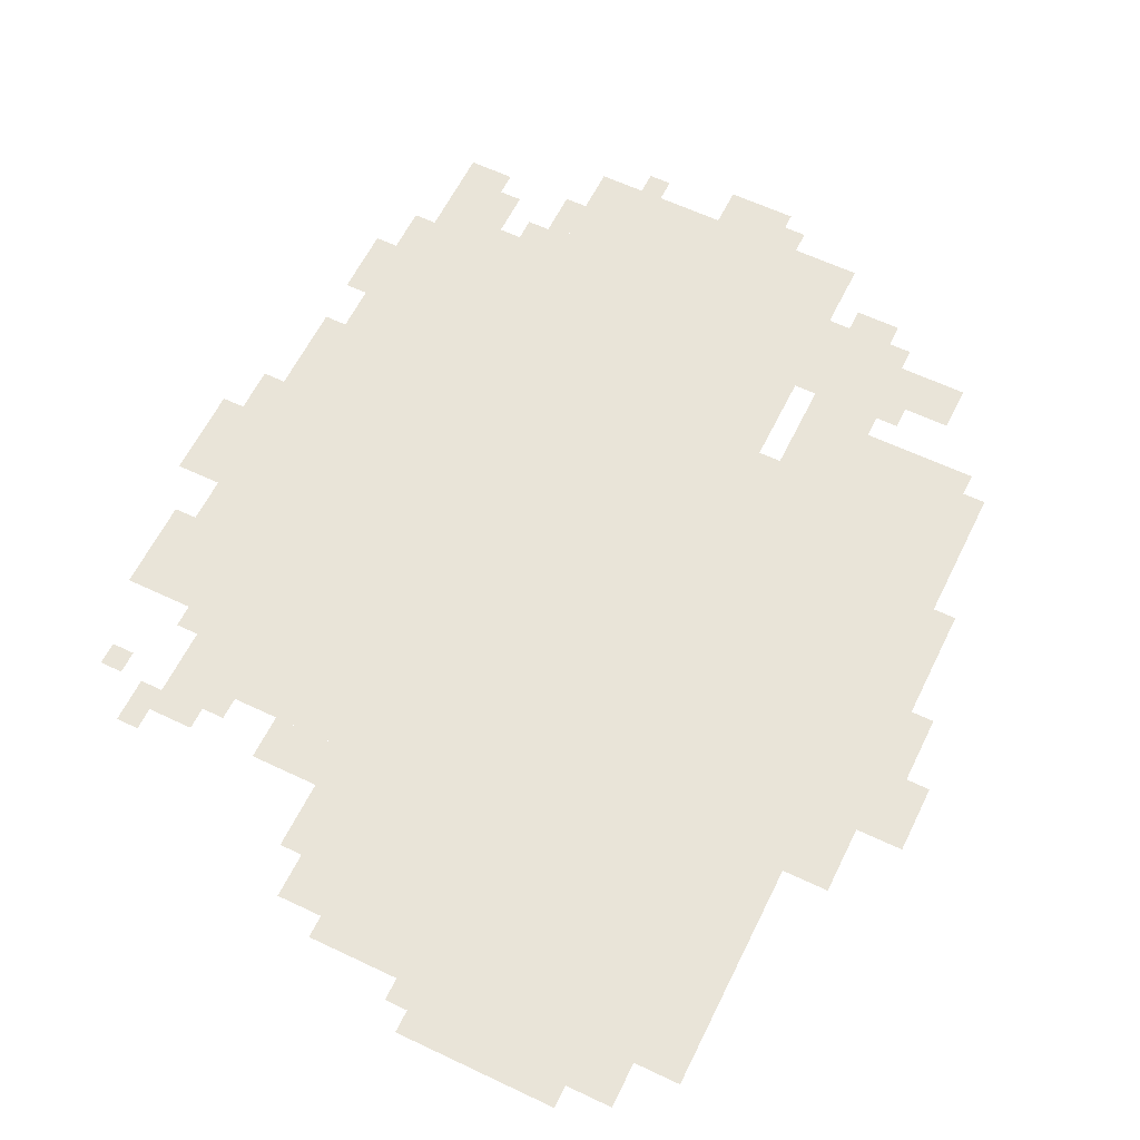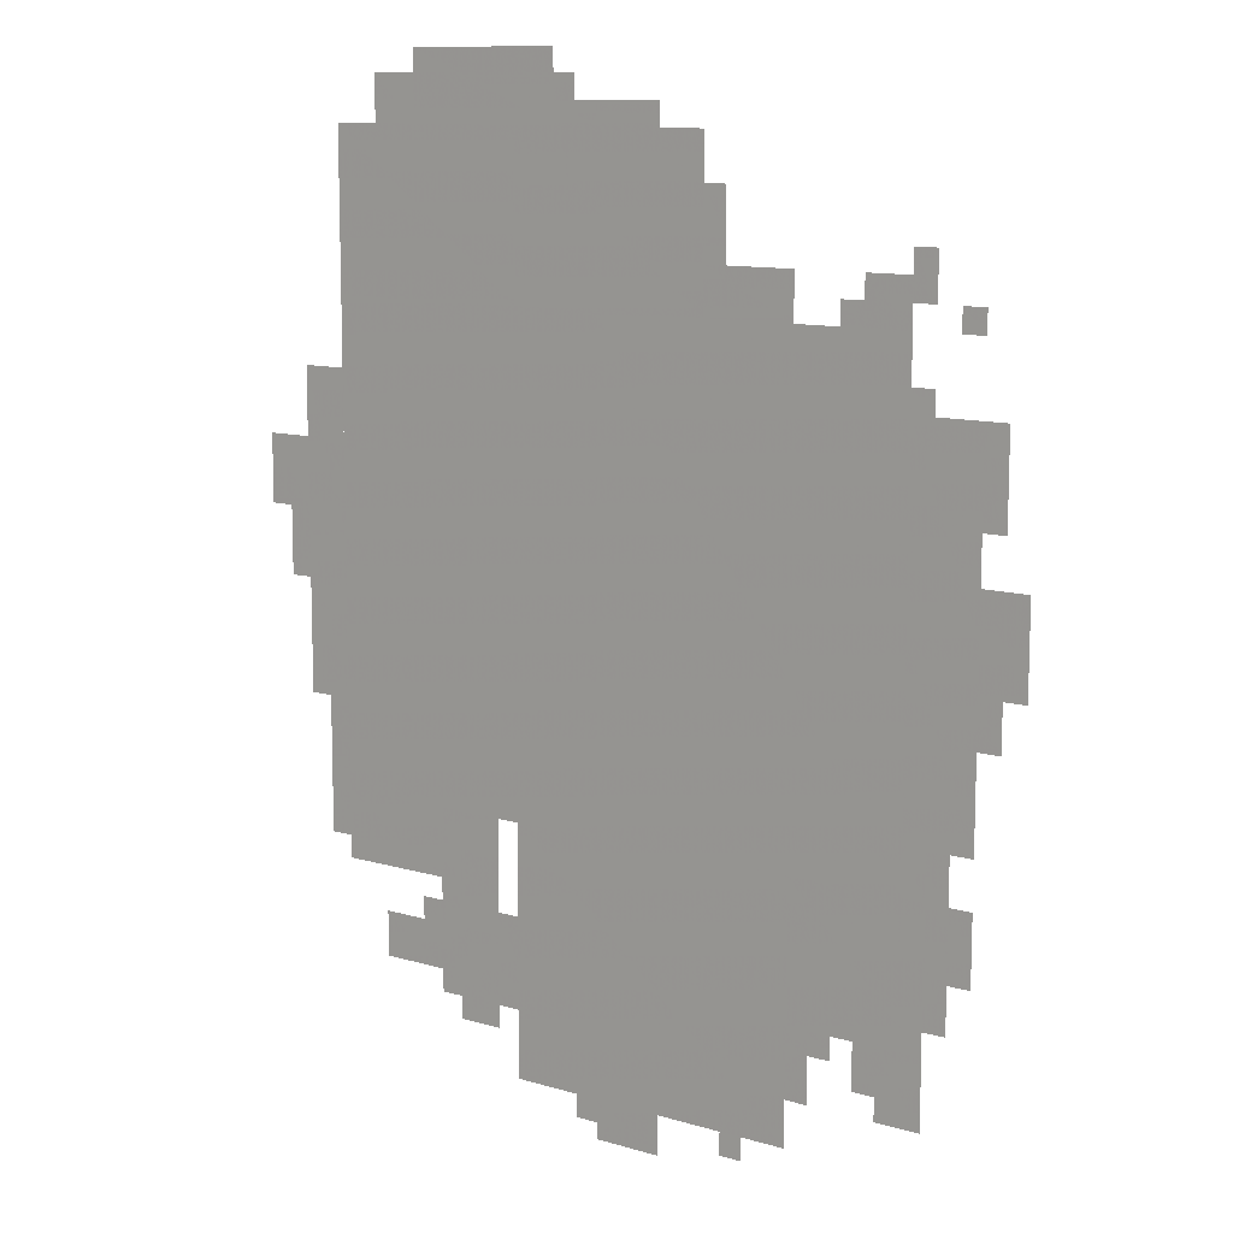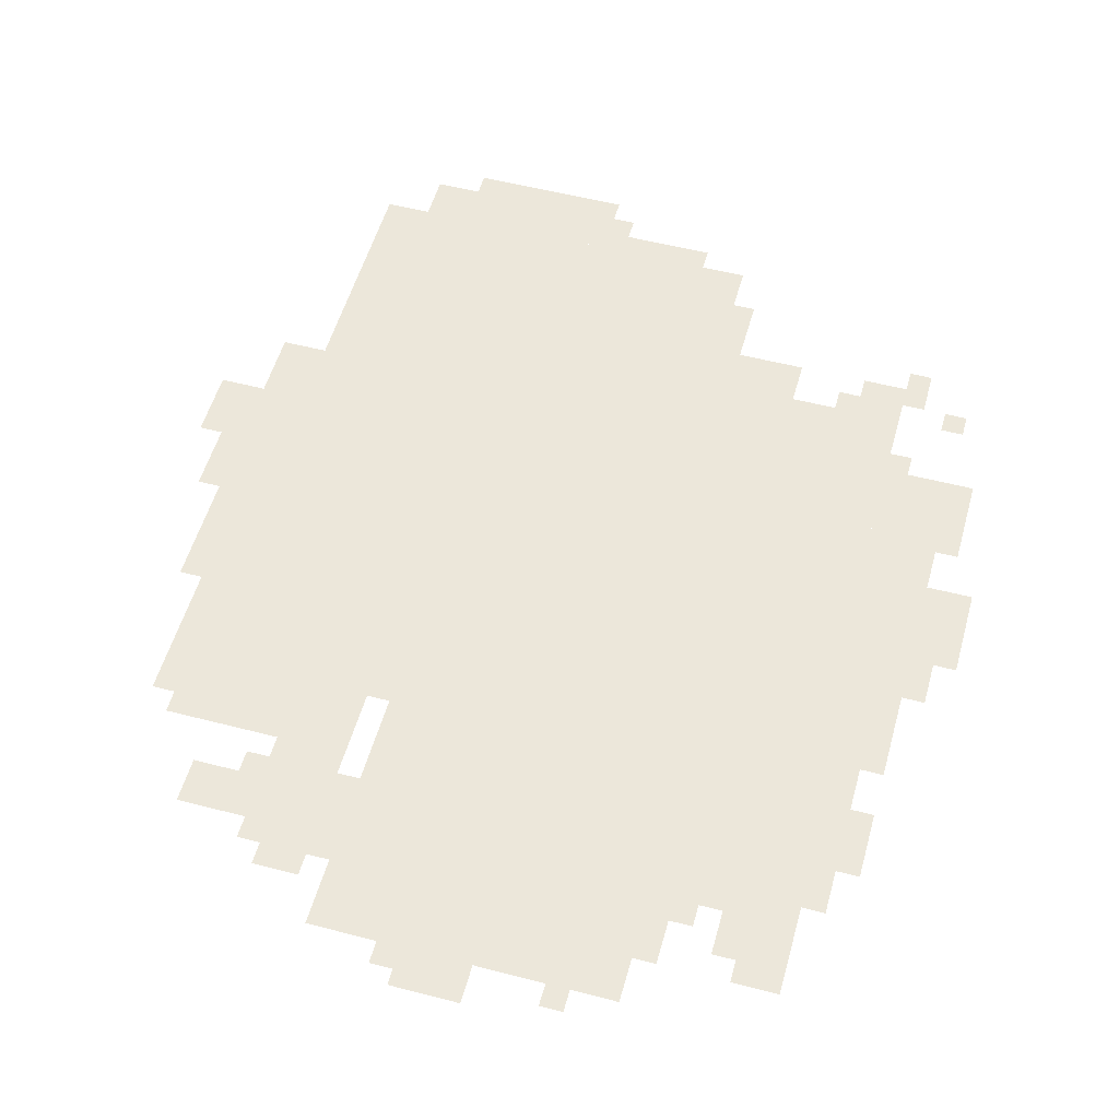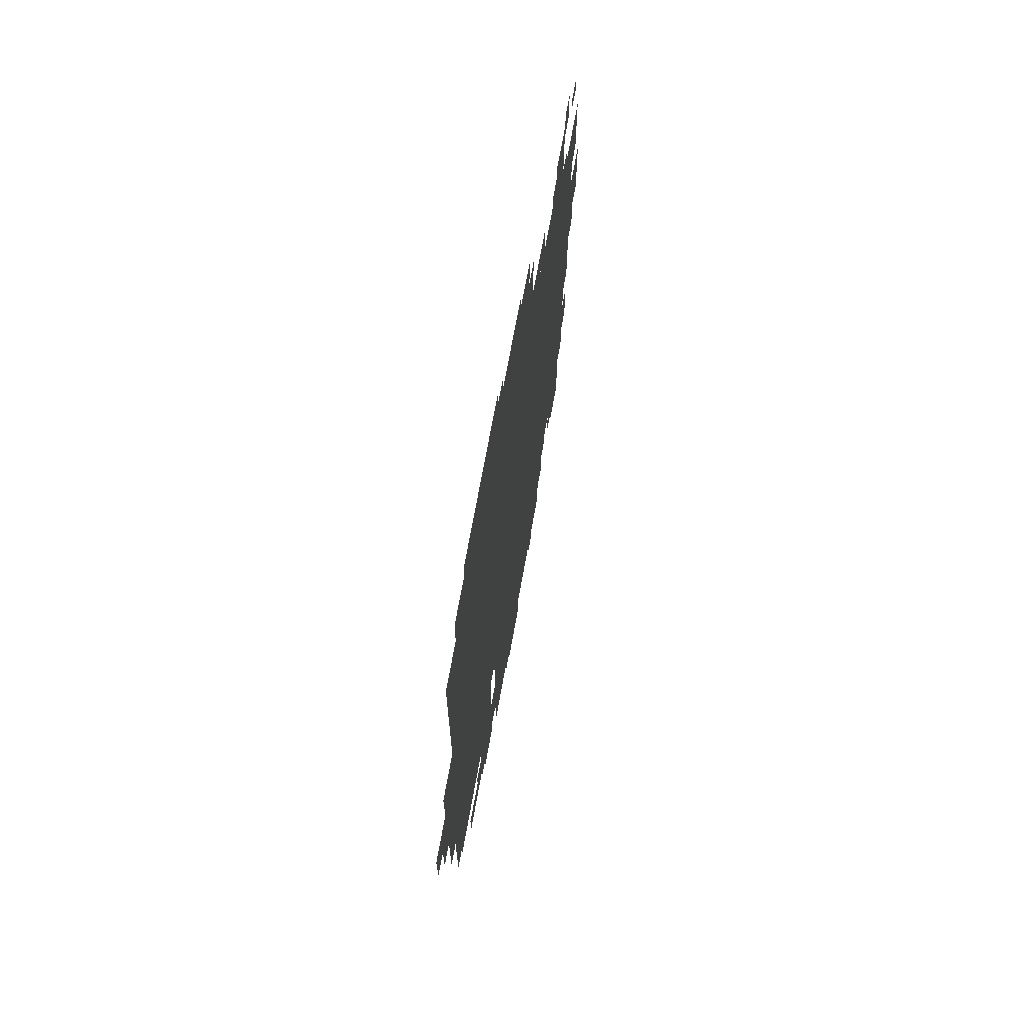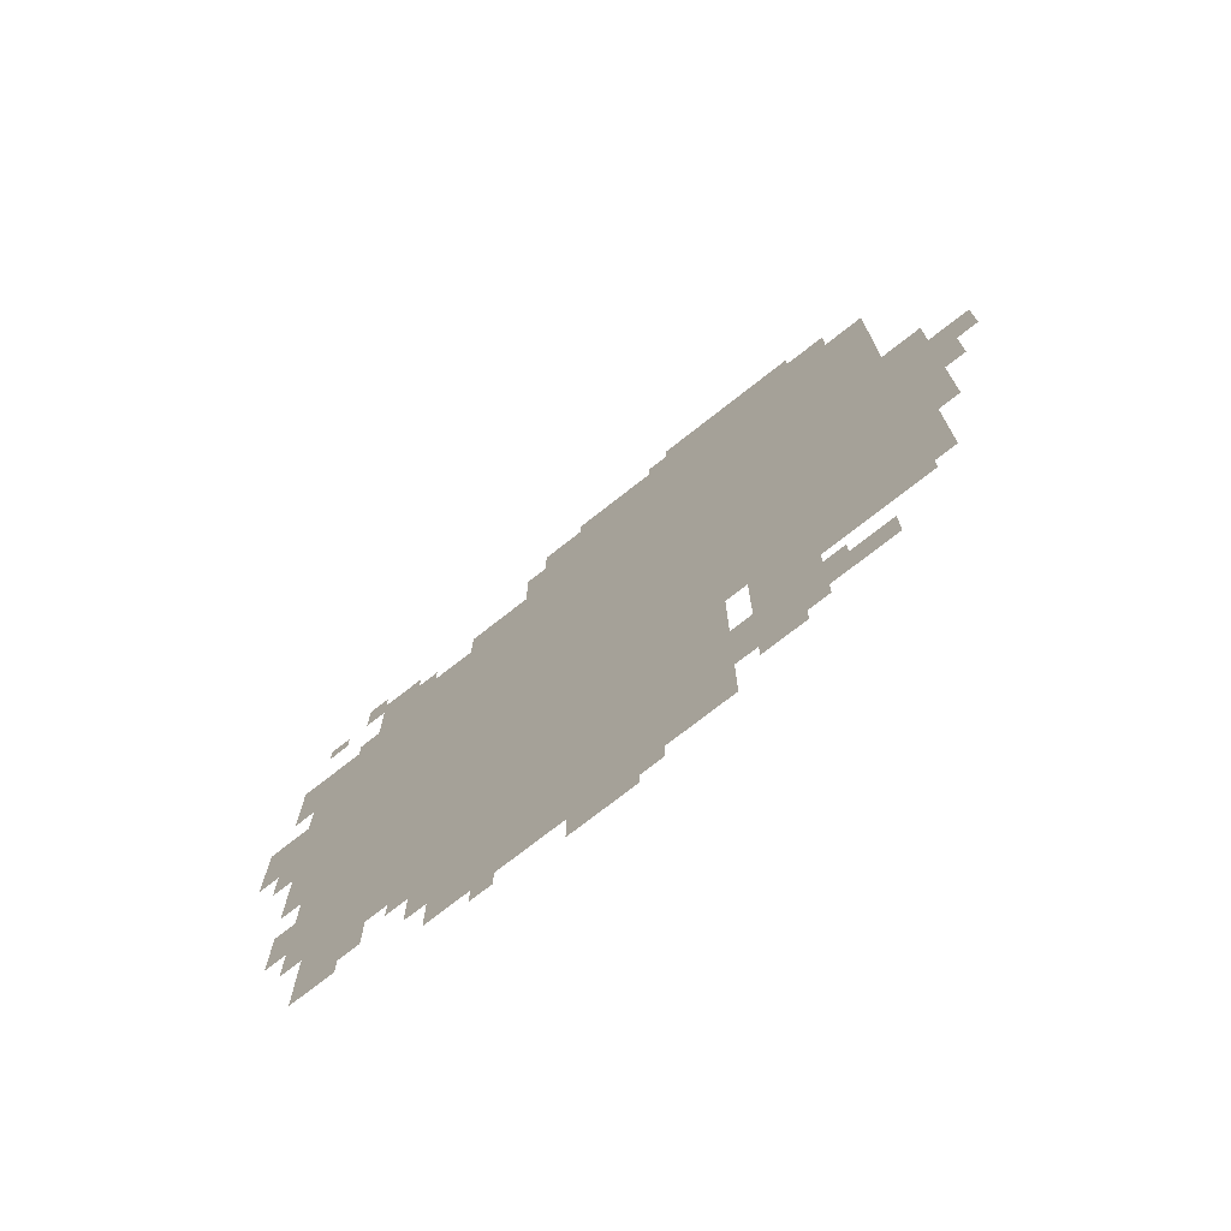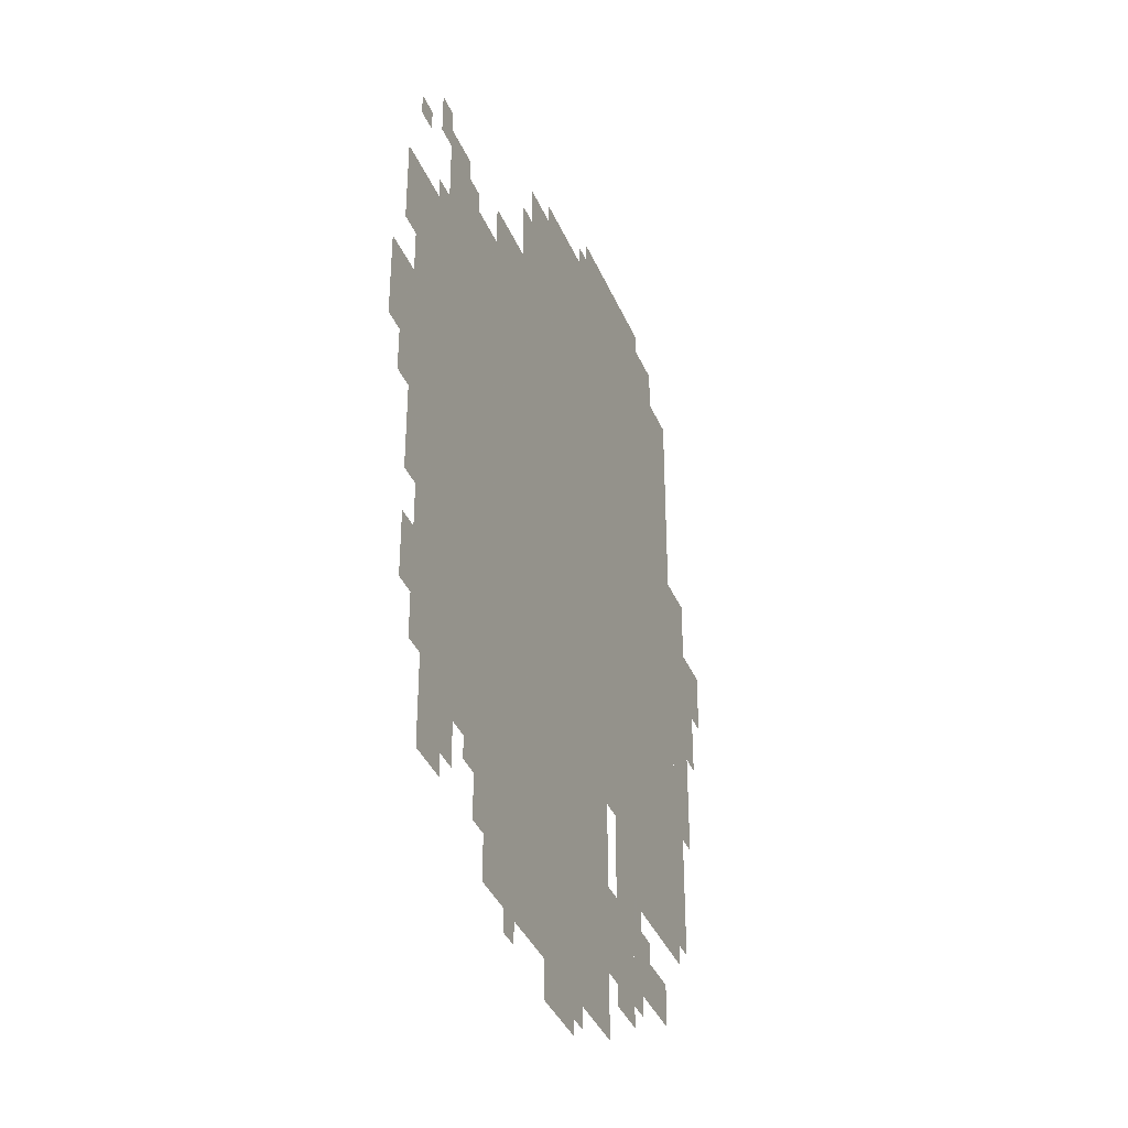
<metadata>
{"format":"obj","ext":"obj","renderer":"f3d","projection":"perspective","resolution":1024,"background":"white","views":[{"elev":60.6,"azim":-154.0,"up":"+Z"},{"elev":11.2,"azim":35.9,"up":"+Y"},{"elev":53.7,"azim":15.5,"up":"+Z"},{"elev":70.6,"azim":-79.8,"up":"+Y"},{"elev":-74.5,"azim":-141.9,"up":"+Y"},{"elev":-37.9,"azim":111.3,"up":"+Y"}]}
</metadata>
<code>
g masazhusai_2-mesh
v -160 407 0
v -160 1079 0
v -608 1079 0
v -608 407 0
v -608 407 0
v -608 1079 0
v -1024 1079 0
v -1024 407 0
v -320 55 0
v -320 407 0
v -736 407 0
v -736 55 0
v -736 1079 0
v -736 1303 0
v -1024 1303 0
v -1024 1079 0
v -448 1079 0
v -448 1303 0
v -736 1303 0
v -736 1079 0
v -128 215 0
v -128 407 0
v -320 407 0
v -320 215 0
v -64 727 0
v -64 983 0
v -160 983 0
v -160 727 0
v -64 471 0
v -64 727 0
v -160 727 0
v -160 471 0
v -672 1303 0
v -672 1399 0
v -896 1399 0
v -896 1303 0
v -864 311 0
v -864 407 0
v -1024 407 0
v -1024 311 0
v -1024 535 0
v -1024 759 0
v -1088 759 0
v -1088 535 0
v -1024 759 0
v -1024 983 0
v -1088 983 0
v -1088 759 0
v -768 247 0
v -768 407 0
v -832 407 0
v -832 247 0
v -1088 791 0
v -1088 887 0
v -1153 887 0
v -1153 791 0
v 0 663 0
v 0 791 0
v -64 791 0
v -64 663 0
v -320 1079 0
v -320 1143 0
v -448 1143 0
v -448 1079 0
v -768 119 0
v -768 247 0
v -832 247 0
v -832 119 0
v -512 0 0
v -512 55 0
v -608 55 0
v -608 0 0
v -864 183 0
v -864 247 0
v -960 247 0
v -960 183 0
v -128 119 0
v -128 215 0
v -192 215 0
v -192 119 0
v -832 151 0
v -832 279 0
v -864 279 0
v -864 151 0
v -832 279 0
v -832 407 0
v -864 407 0
v -864 279 0
v -160 1079 0
v -160 1143 0
v -224 1143 0
v -224 1079 0
v -96 343 0
v -96 471 0
v -128 471 0
v -128 343 0
v -896 1303 0
v -896 1367 0
v -960 1367 0
v -960 1303 0
v -512 1303 0
v -512 1335 0
v -608 1335 0
v -608 1303 0
v -1024 439 0
v -1024 535 0
v -1056 535 0
v -1056 439 0
v -96 247 0
v -96 343 0
v -128 343 0
v -128 247 0
v -1024 343 0
v -1024 439 0
v -1056 439 0
v -1056 343 0
v -288 151 0
v -288 215 0
v -320 215 0
v -320 151 0
v -64 343 0
v -64 407 0
v -96 407 0
v -96 343 0
v -1088 727 0
v -1088 791 0
v -1120 791 0
v -1120 727 0
v -128 1111 0
v -128 1175 0
v -160 1175 0
v -160 1111 0
v -192 151 0
v -192 215 0
v -224 215 0
v -224 151 0
v -128 407 0
v -128 471 0
v -160 471 0
v -160 407 0
v -32 599 0
v -32 663 0
v -64 663 0
v -64 599 0
v -736 151 0
v -736 215 0
v -768 215 0
v -768 151 0
v -32 919 0
v -32 983 0
v -64 983 0
v -64 919 0
v -736 215 0
v -736 279 0
v -768 279 0
v -768 215 0
v -32 855 0
v -32 919 0
v -64 919 0
v -64 855 0
v -608 1303 0
v -608 1335 0
v -672 1335 0
v -672 1303 0
v -416 1175 0
v -416 1239 0
v -448 1239 0
v -448 1175 0
v -224 1079 0
v -224 1111 0
v -256 1111 0
v -256 1079 0
v -128 983 0
v -128 1015 0
v -160 1015 0
v -160 983 0
v -384 23 0
v -384 55 0
v -416 55 0
v -416 23 0
v -608 23 0
v -608 55 0
v -640 55 0
v -640 23 0
v -864 247 0
v -864 279 0
v -896 279 0
v -896 247 0
v -256 183 0
v -256 215 0
v -288 215 0
v -288 183 0
v -64 311 0
v -64 343 0
v -96 343 0
v -96 311 0
v -1088 695 0
v -1088 727 0
v -1120 727 0
v -1120 695 0
v -416 1143 0
v -416 1175 0
v -448 1175 0
v -448 1143 0
v -64 1079 0
v -64 1111 0
v -96 1111 0
v -96 1079 0
v -640 1335 0
v -640 1367 0
v -672 1367 0
v -672 1335 0
v -288 119 0
v -288 151 0
v -320 151 0
v -320 119 0
g masazhusai_2-mesh_0
f 3 2 1
f 1 4 3
f 7 6 5
f 5 8 7
f 11 10 9
f 9 12 11
f 15 14 13
f 13 16 15
f 19 18 17
f 17 20 19
f 23 22 21
f 21 24 23
f 27 26 25
f 25 28 27
f 31 30 29
f 29 32 31
f 35 34 33
f 33 36 35
f 39 38 37
f 37 40 39
f 43 42 41
f 41 44 43
f 47 46 45
f 45 48 47
f 51 50 49
f 49 52 51
f 55 54 53
f 53 56 55
f 59 58 57
f 57 60 59
f 63 62 61
f 61 64 63
f 67 66 65
f 65 68 67
f 71 70 69
f 69 72 71
f 75 74 73
f 73 76 75
f 79 78 77
f 77 80 79
f 83 82 81
f 81 84 83
f 87 86 85
f 85 88 87
f 91 90 89
f 89 92 91
f 95 94 93
f 93 96 95
f 99 98 97
f 97 100 99
f 103 102 101
f 101 104 103
f 107 106 105
f 105 108 107
f 111 110 109
f 109 112 111
f 115 114 113
f 113 116 115
f 119 118 117
f 117 120 119
f 123 122 121
f 121 124 123
f 127 126 125
f 125 128 127
f 131 130 129
f 129 132 131
f 135 134 133
f 133 136 135
f 139 138 137
f 137 140 139
f 143 142 141
f 141 144 143
f 147 146 145
f 145 148 147
f 151 150 149
f 149 152 151
f 155 154 153
f 153 156 155
f 159 158 157
f 157 160 159
f 163 162 161
f 161 164 163
f 167 166 165
f 165 168 167
f 171 170 169
f 169 172 171
f 175 174 173
f 173 176 175
f 179 178 177
f 177 180 179
f 183 182 181
f 181 184 183
f 187 186 185
f 185 188 187
f 191 190 189
f 189 192 191
f 195 194 193
f 193 196 195
f 199 198 197
f 197 200 199
f 203 202 201
f 201 204 203
f 207 206 205
f 205 208 207
f 211 210 209
f 209 212 211
f 215 214 213
f 213 216 215

</code>
